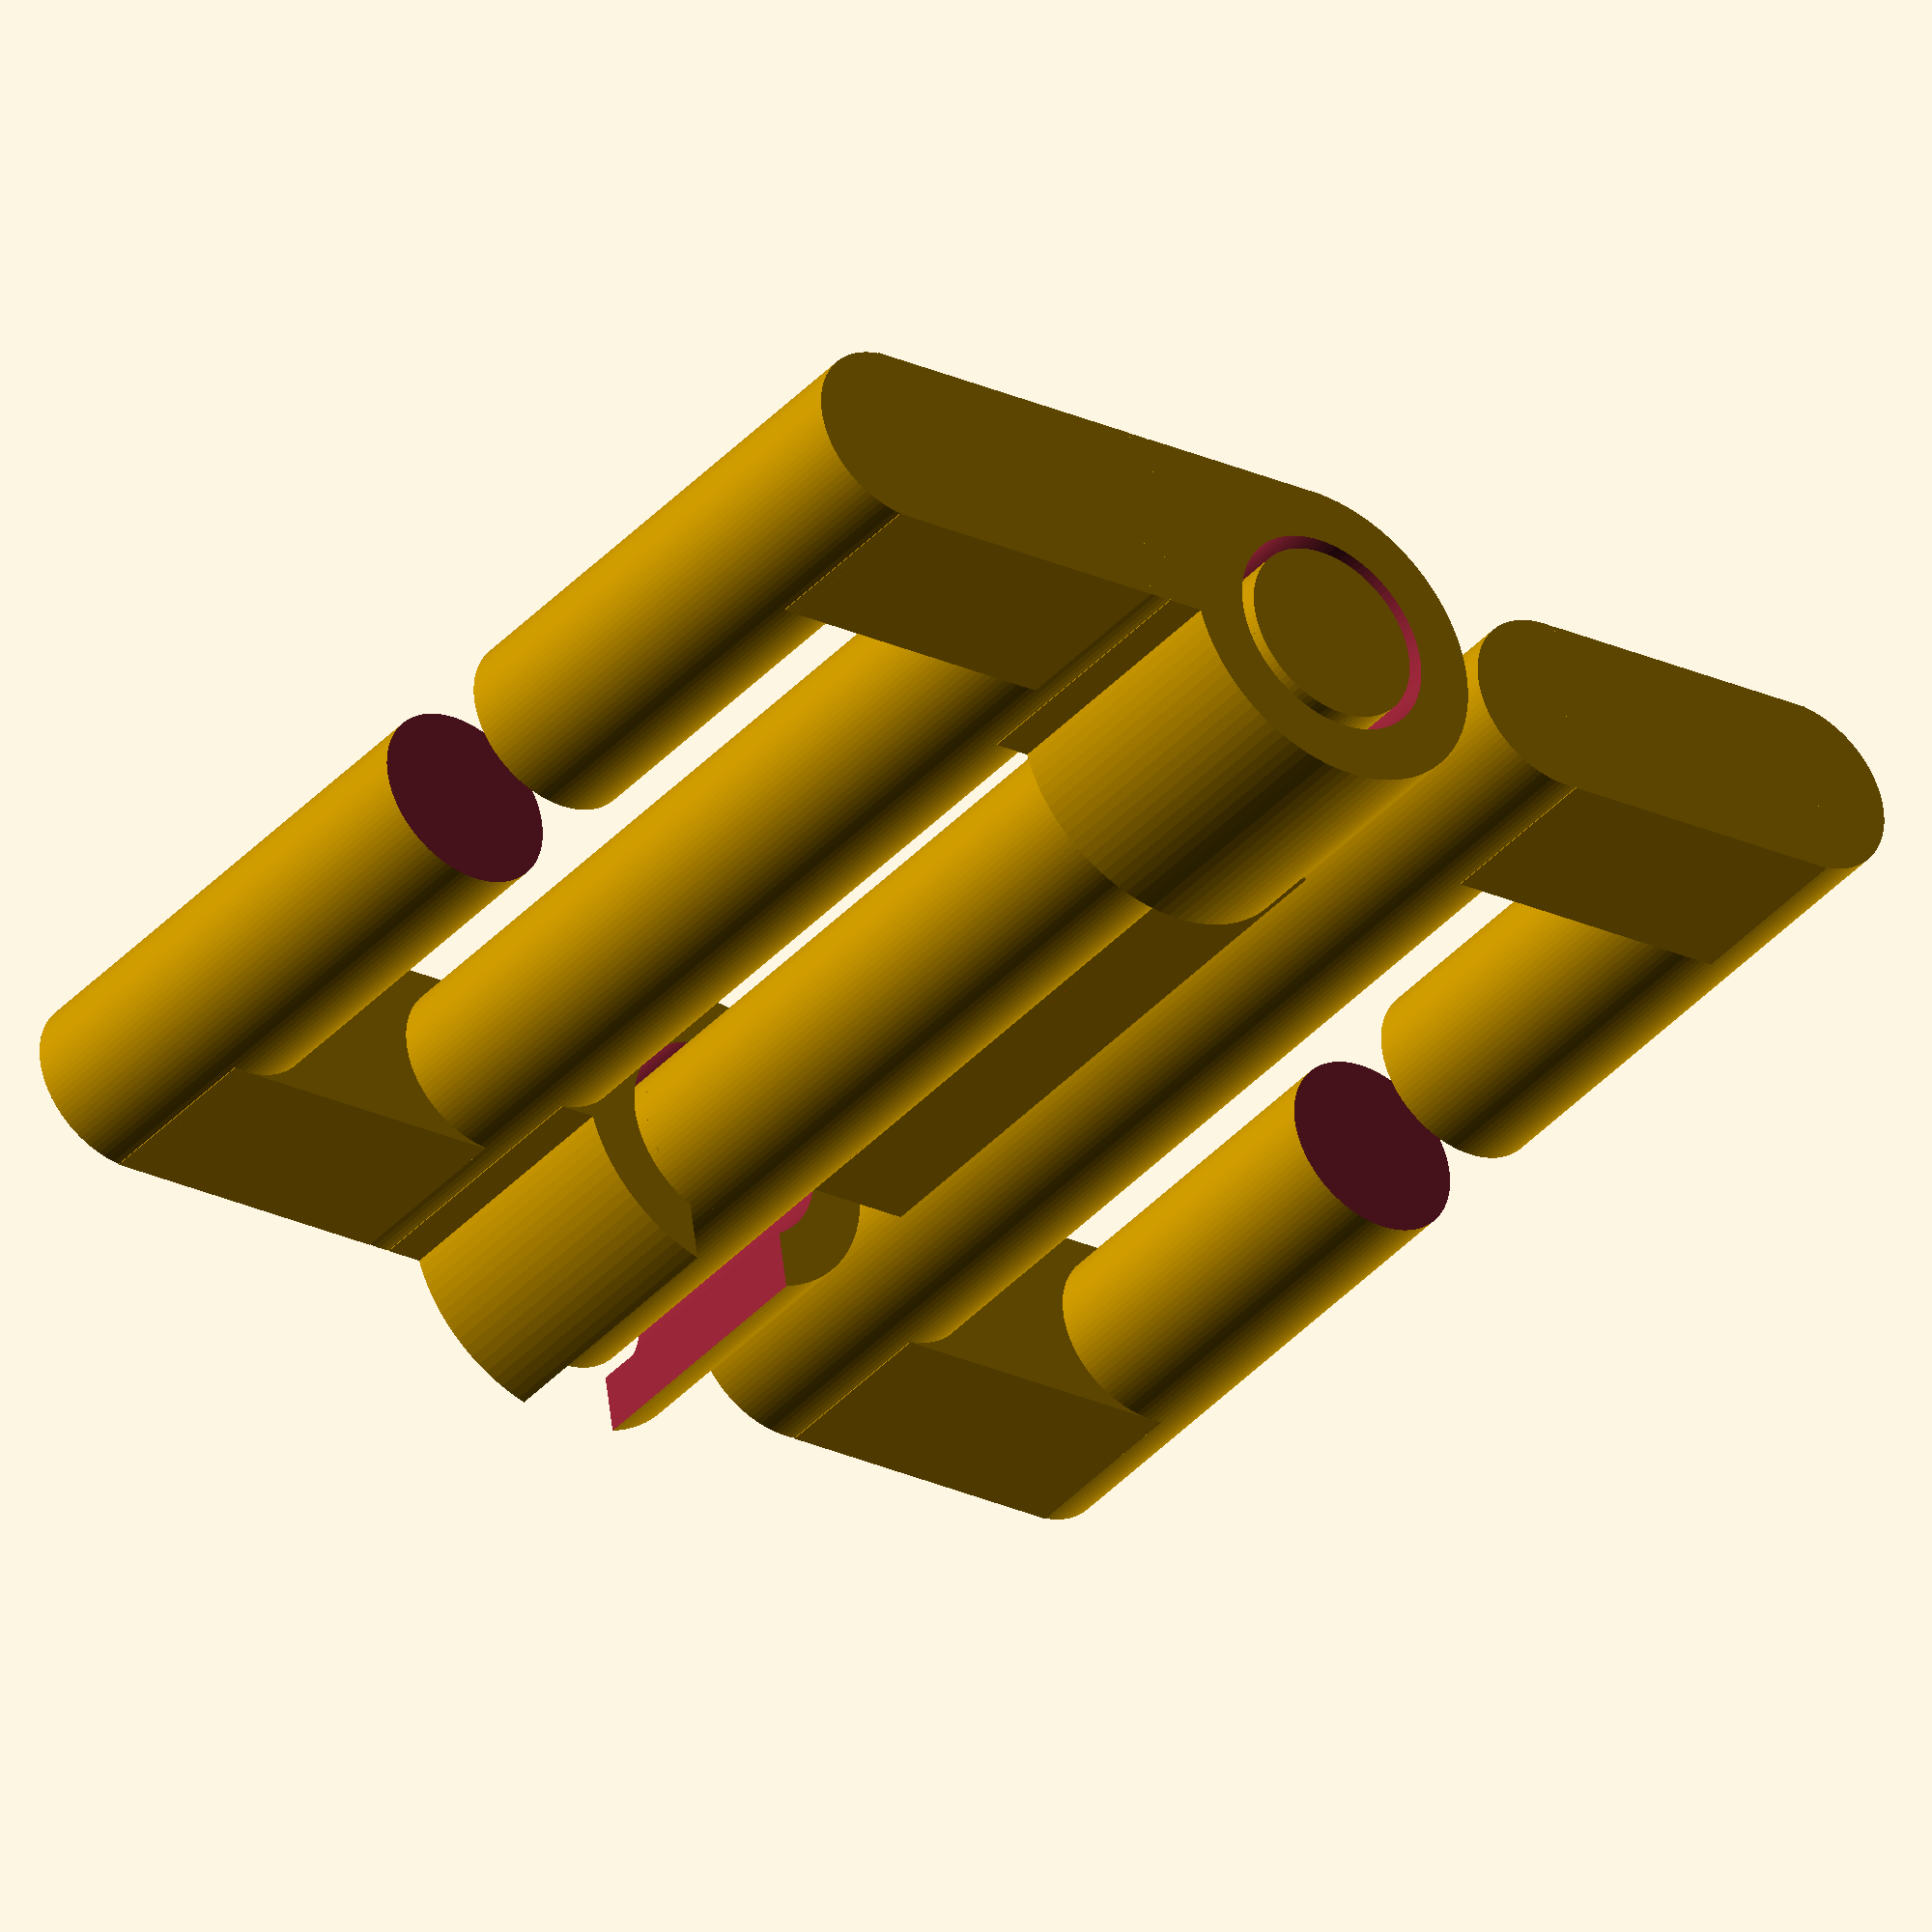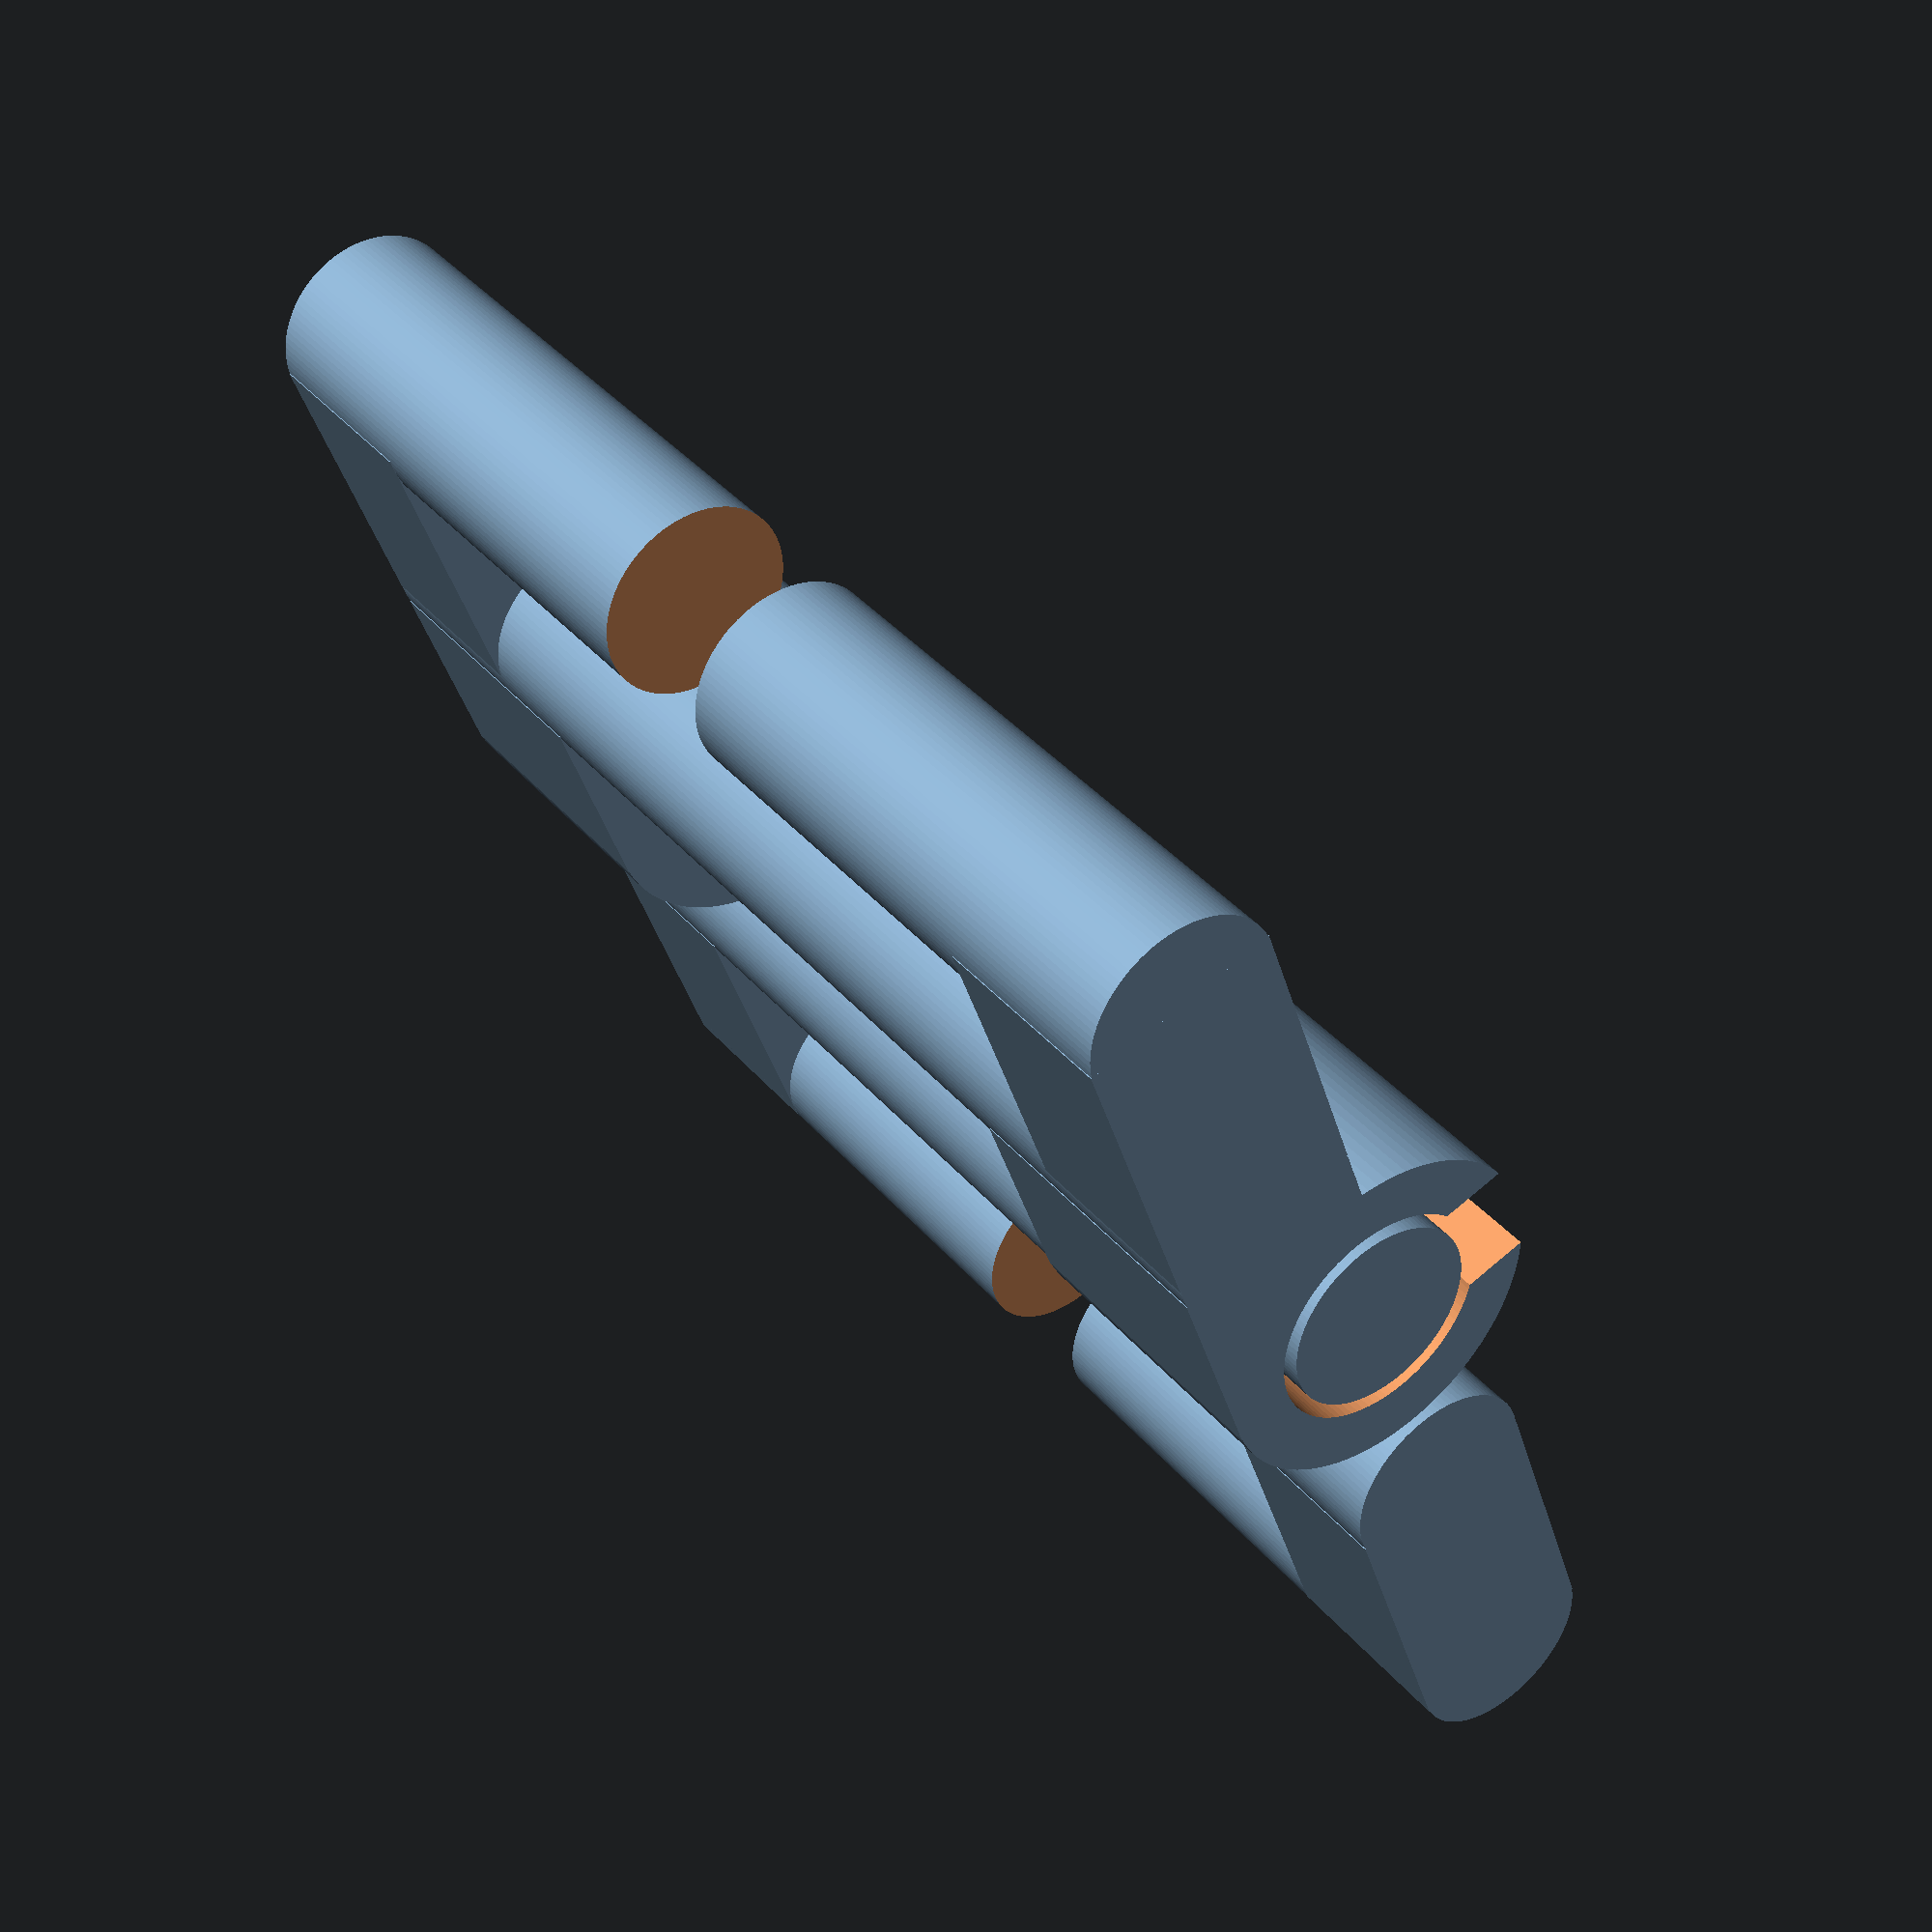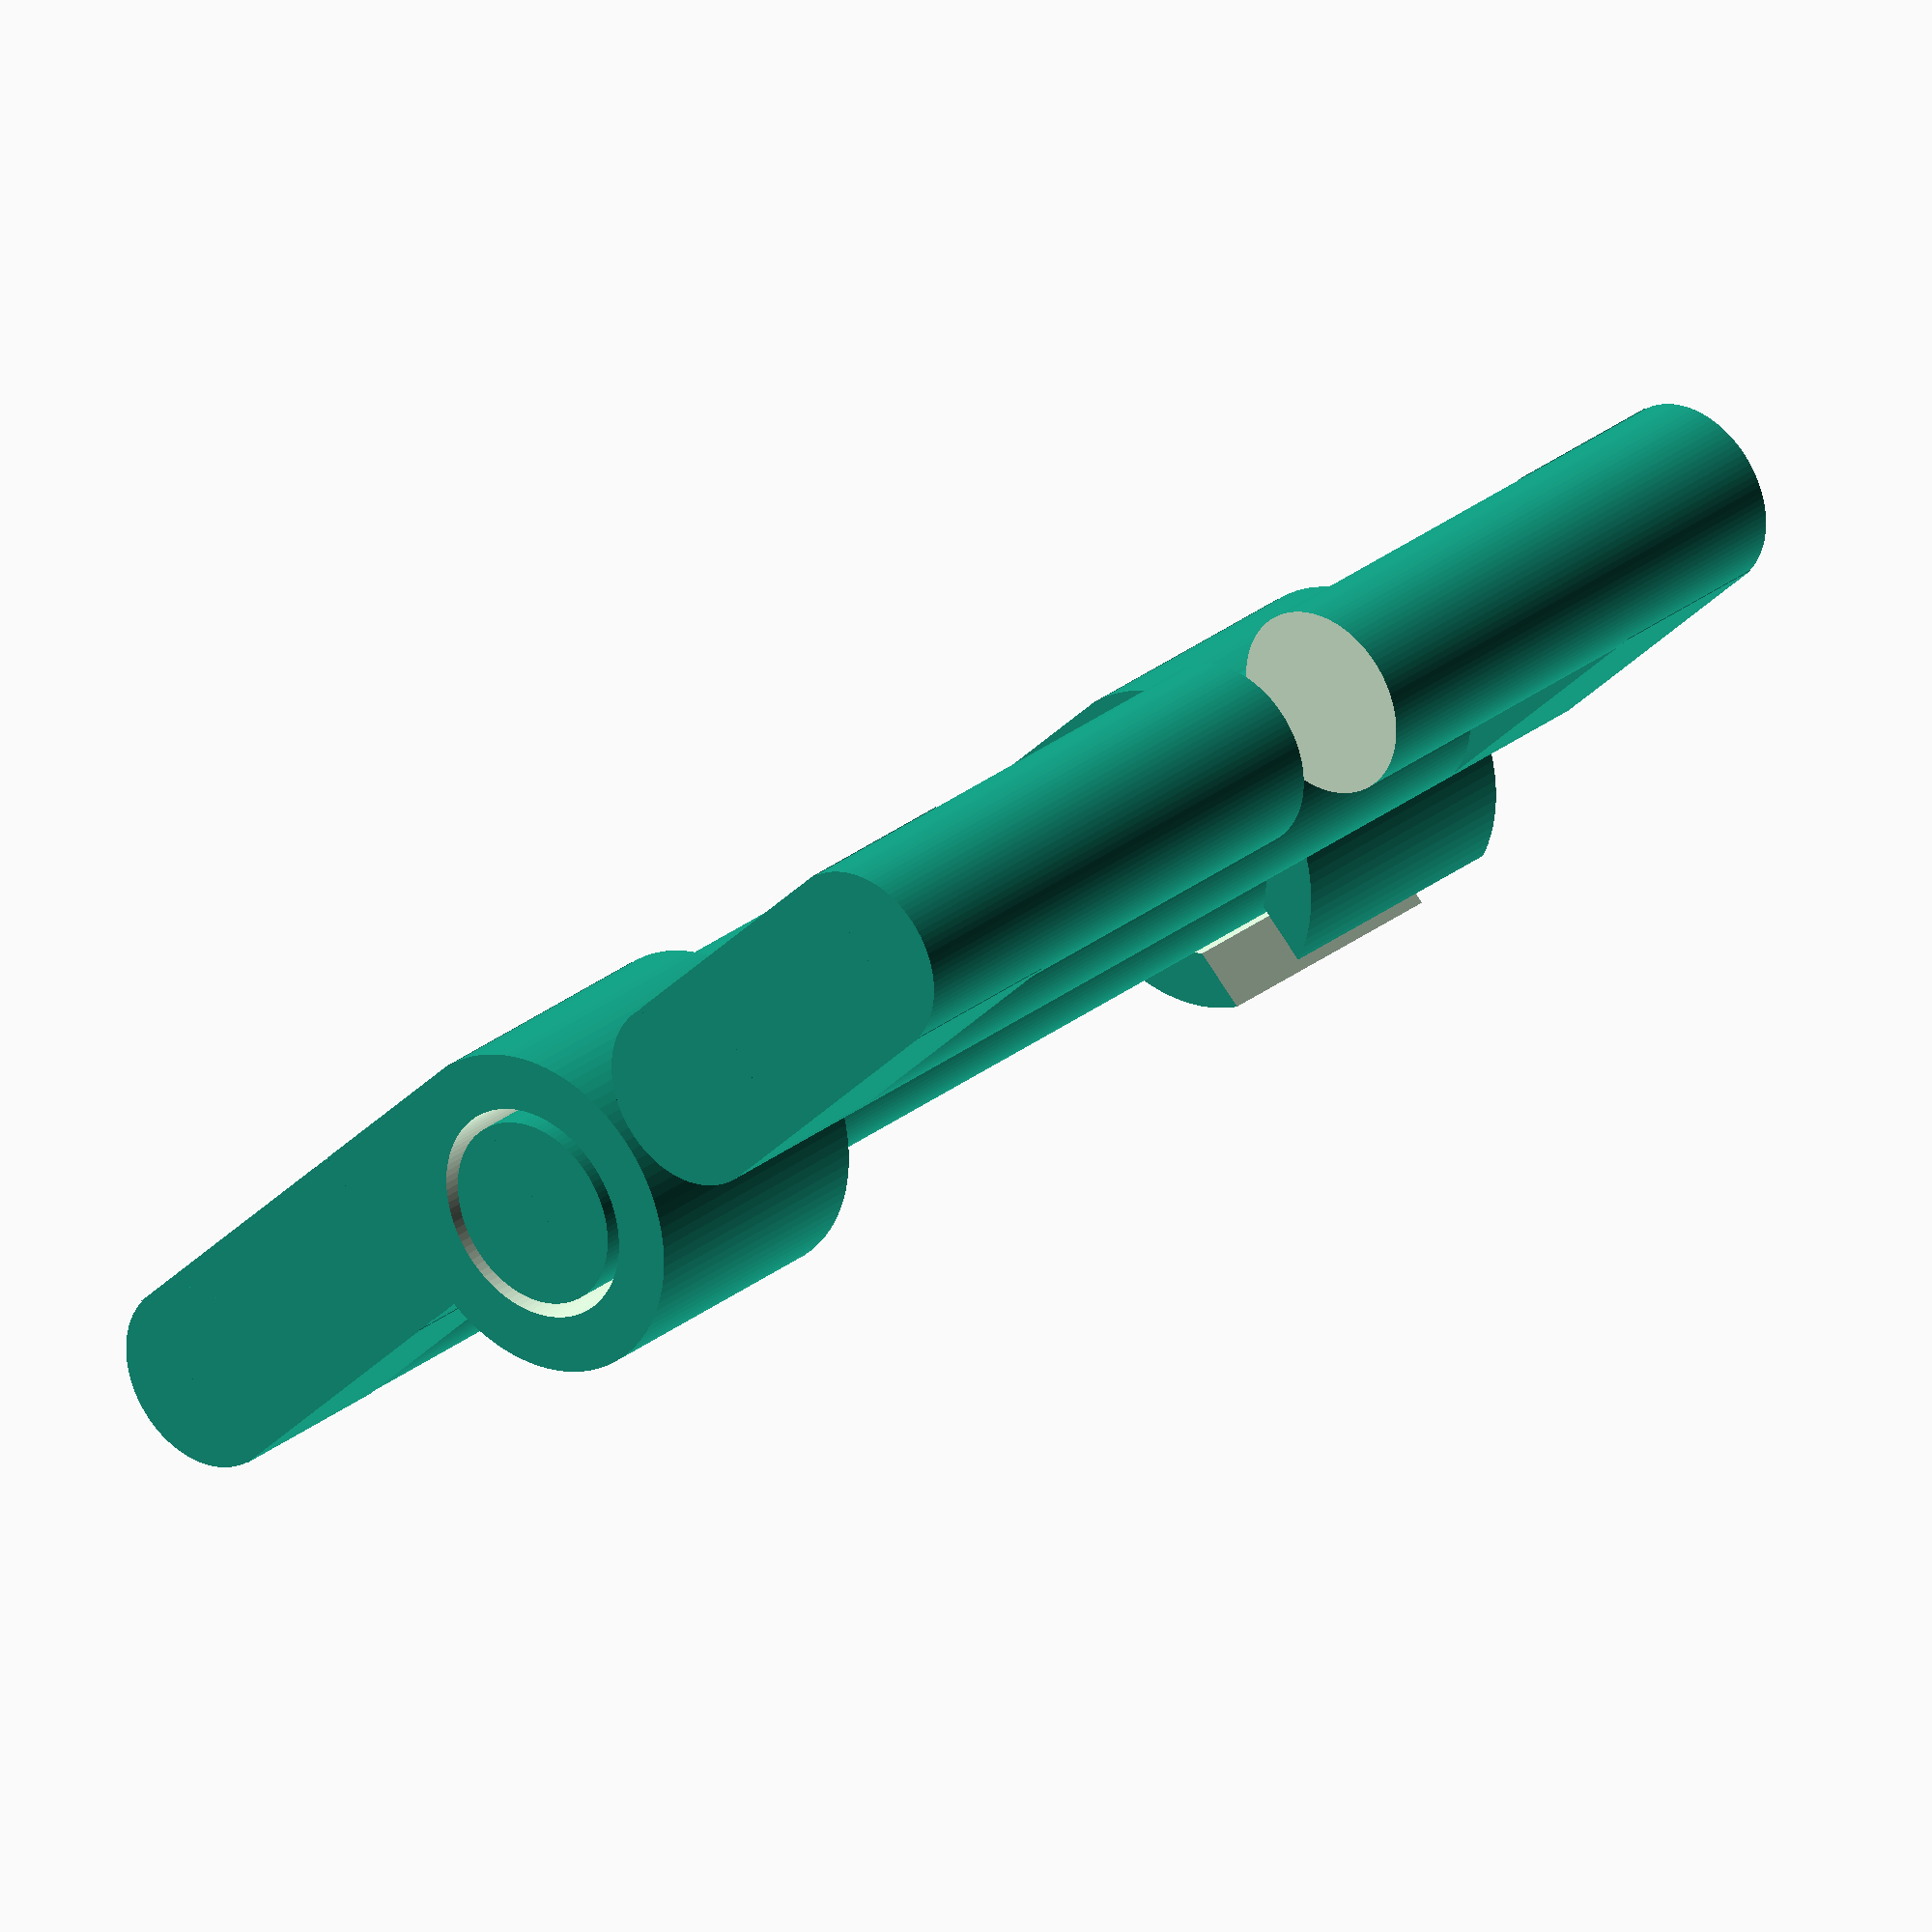
<openscad>
$fn = 100;

module center_cube(width, depth, height) {
    translate([-width/2, -depth/2, 0]) cube([width, depth, height]);
}

module post() {
    cylinder(d=4, h=27);
}

module clasp() {
    translate([0, 10.5, 0]) post();
    translate([0, 7, 0]) center_cube(4, 6.5, 4);
    translate([0, 4, 0]) difference() {
        post();
        translate([0, 0, 12]) cylinder(d=5, h=3);
    }  
    translate([0, 7, 23]) center_cube(4, 6.5, 4);
}

module left_clasp() {
    clasp();
    translate([0, 13.5, 6.5]) center_cube(2, 5, 14);
    translate([0, 16.3, 0]) cylinder(d=4, h=27);
}

module right_connector(with_notch=false) {
    difference() {
        union() {
            translate([-1.5, 2, 0]) cylinder(d=7, h=6);
            translate([0, 0, 0]) center_cube(4, 4.5, 6);
        }
        if(with_notch) translate([-3, 2, -8]) center_cube(5, 2.3, 30);
    }
}

module right_clasp() {
    clasp();

    difference() {
        union() {
            translate([0, 13, 21]) right_connector(true);
            translate([0, 13, 0]) right_connector();
        }
        translate([-1.5, 15, -1]) cylinder(d=4.6, h=30);
    }
}

translate([-1.5, -10, 0]) left_clasp();
translate([0, 21.3, 27]) rotate([180, 0, 0]) right_clasp();
</openscad>
<views>
elev=218.2 azim=81.9 roll=216.6 proj=o view=wireframe
elev=140.3 azim=199.1 roll=36.0 proj=p view=solid
elev=332.5 azim=225.0 roll=39.4 proj=o view=wireframe
</views>
